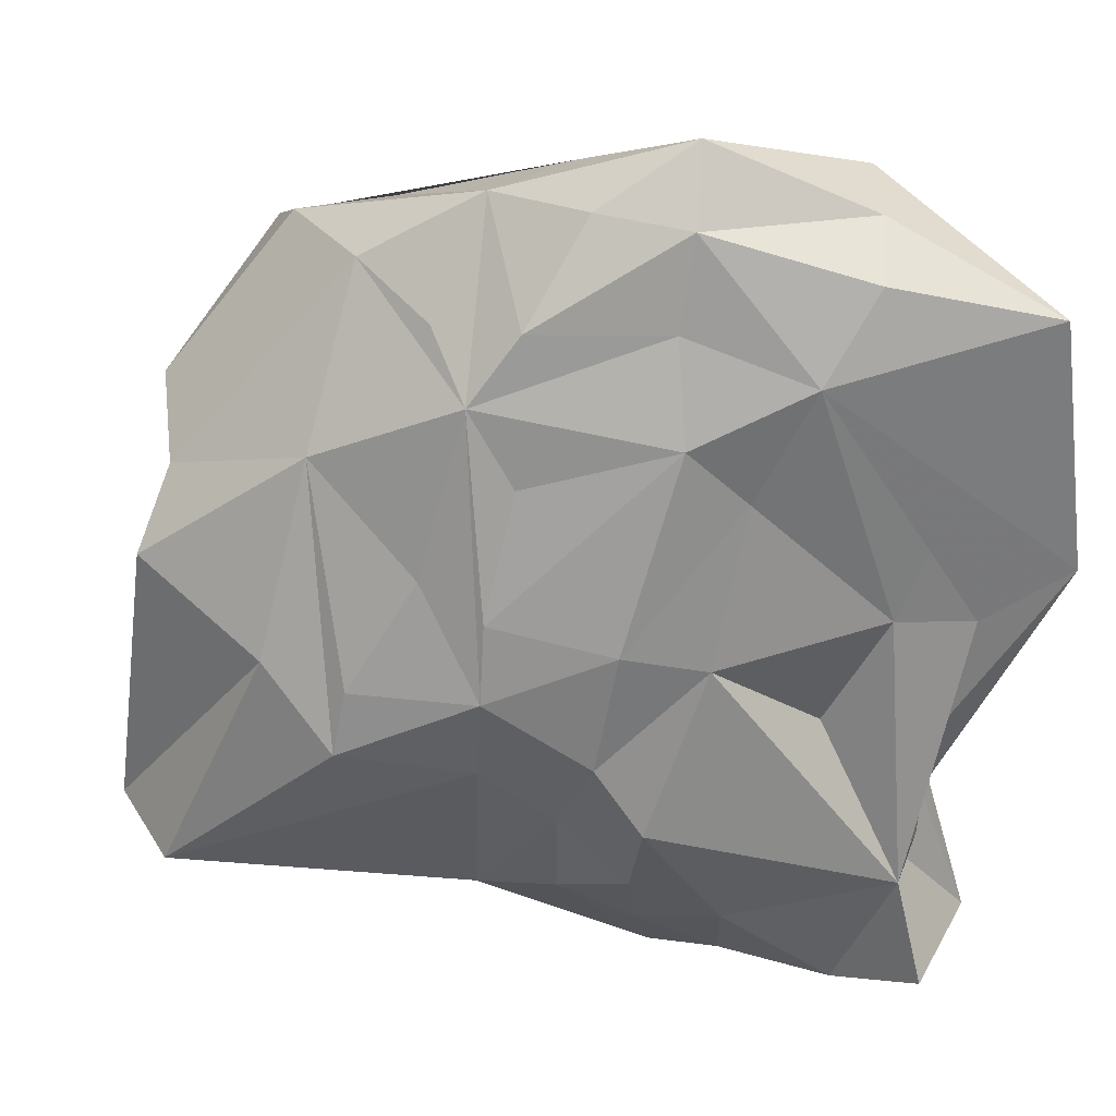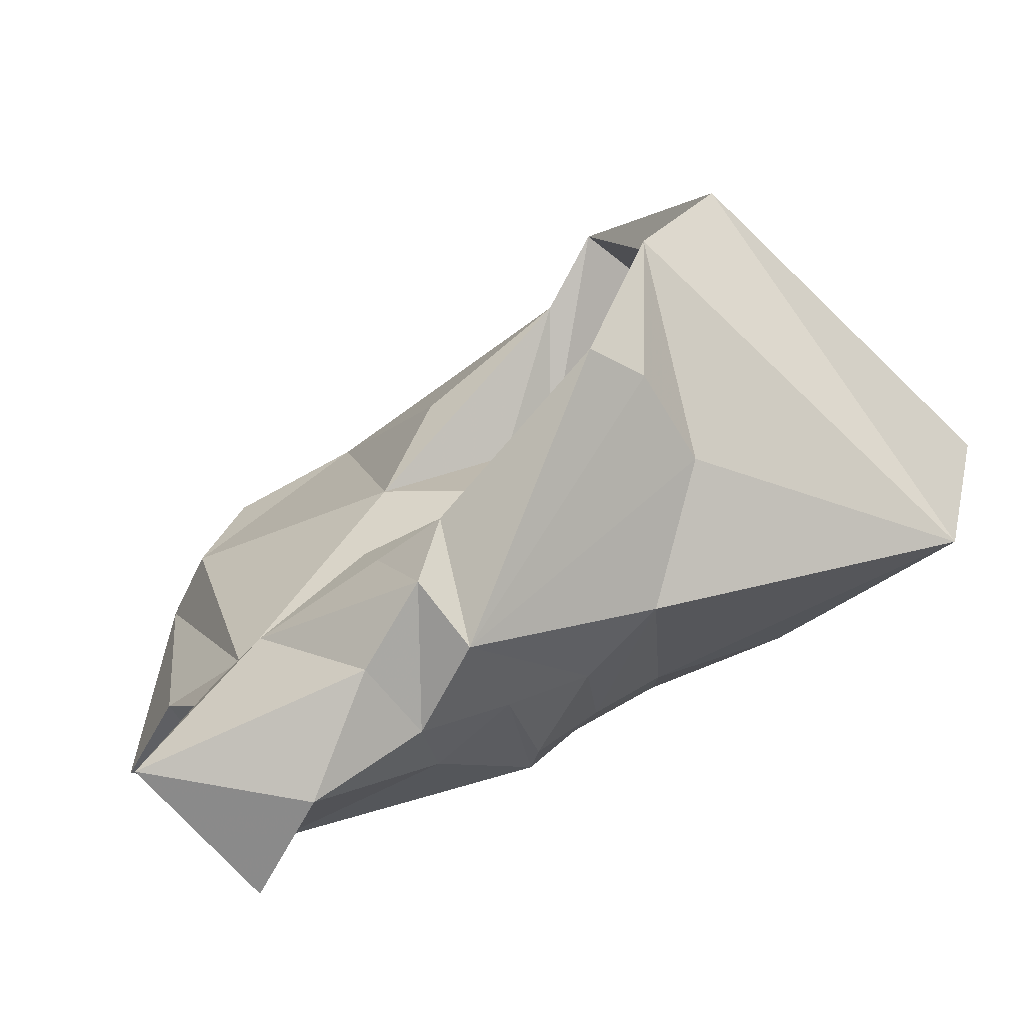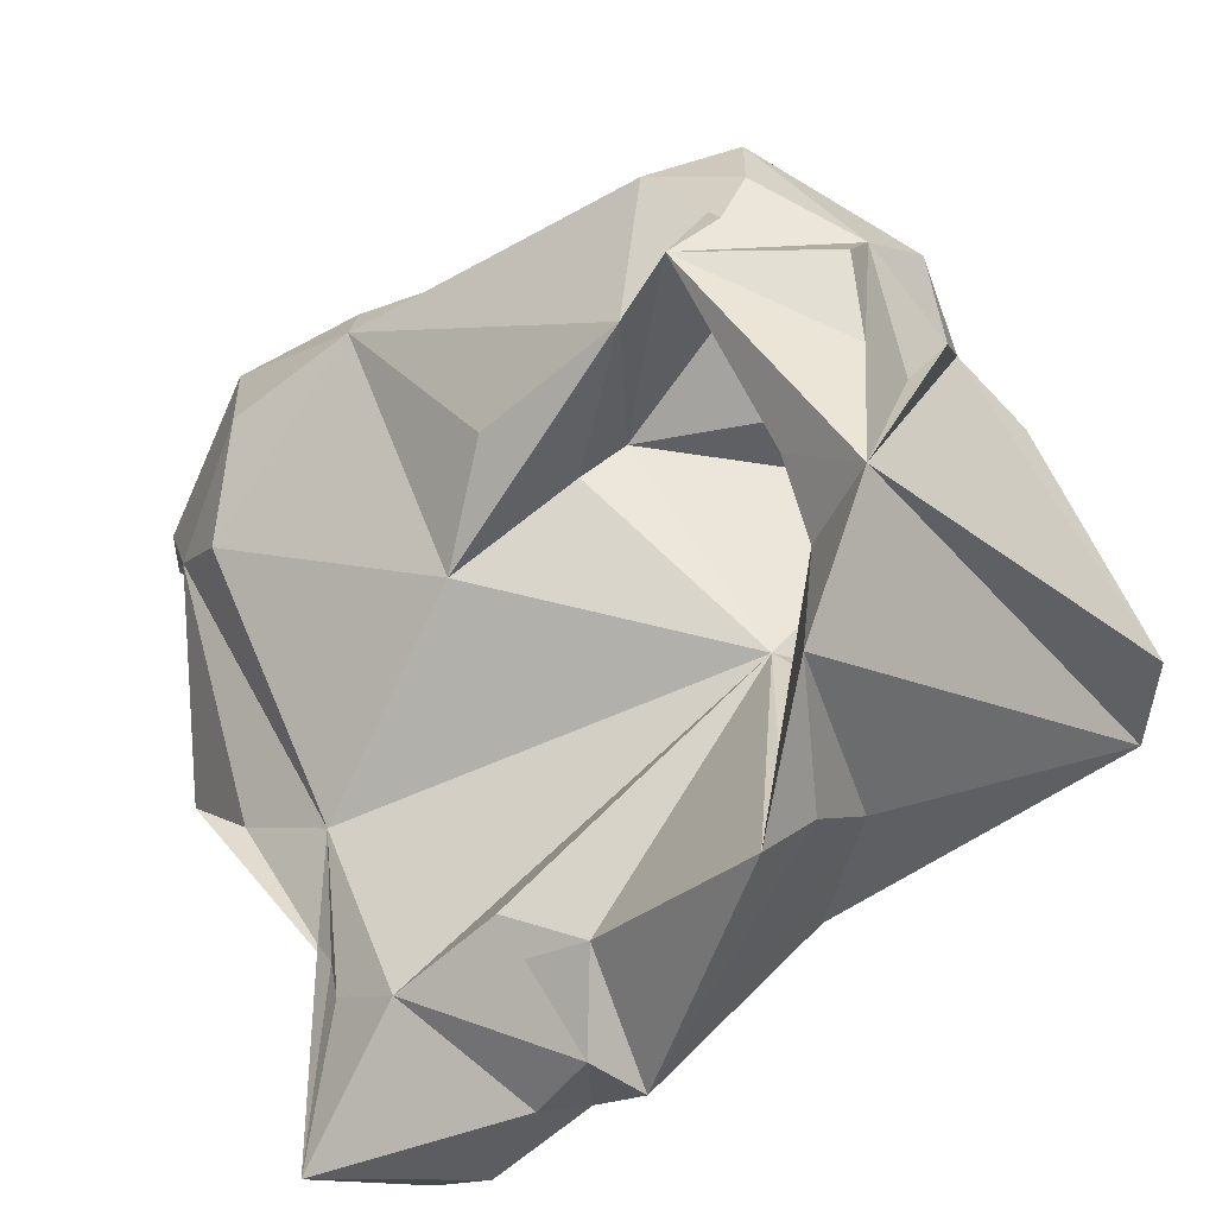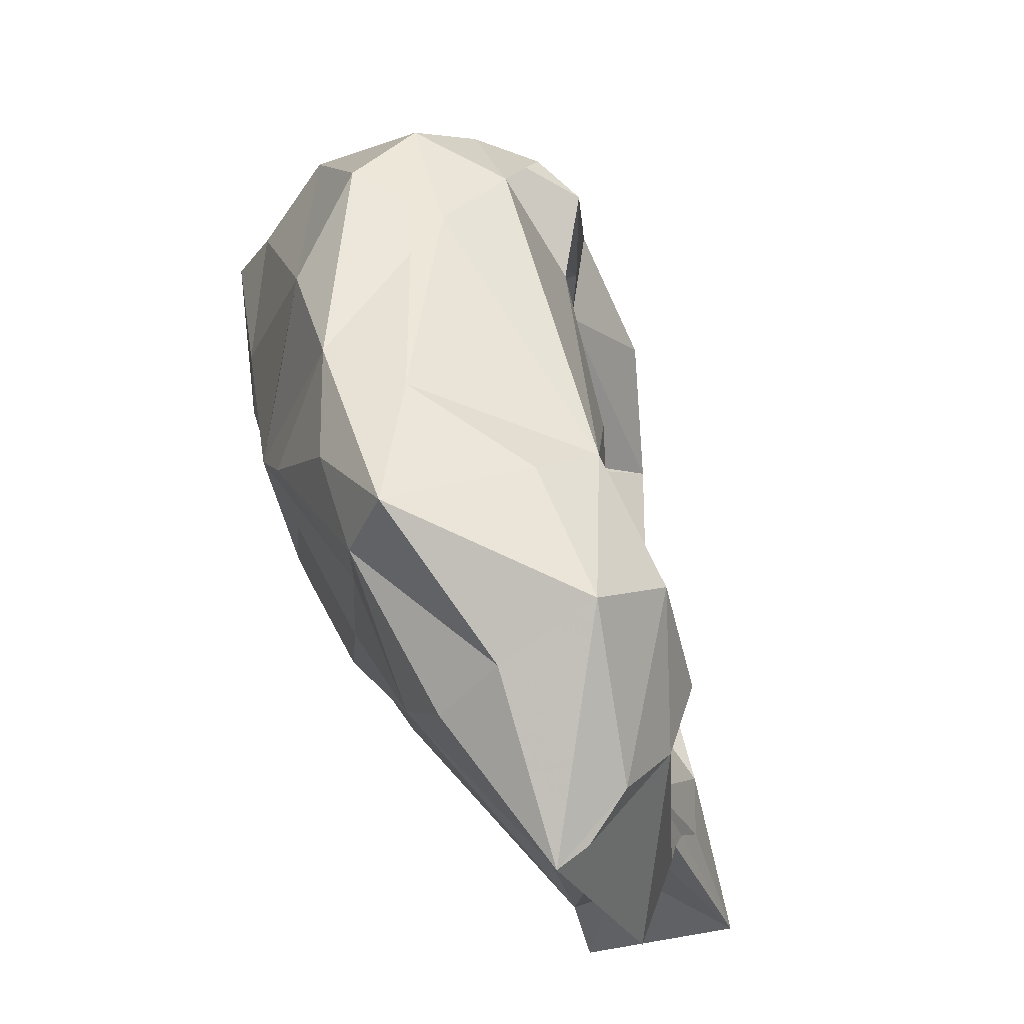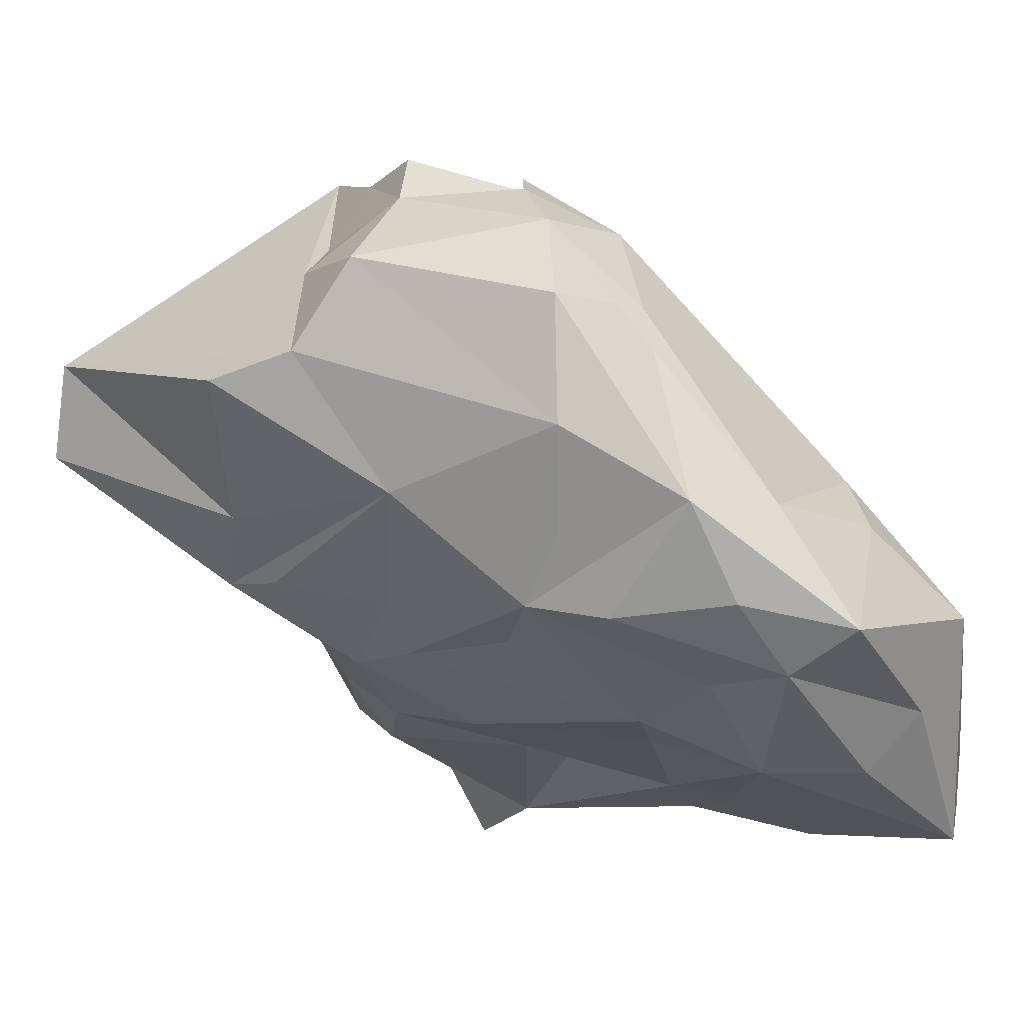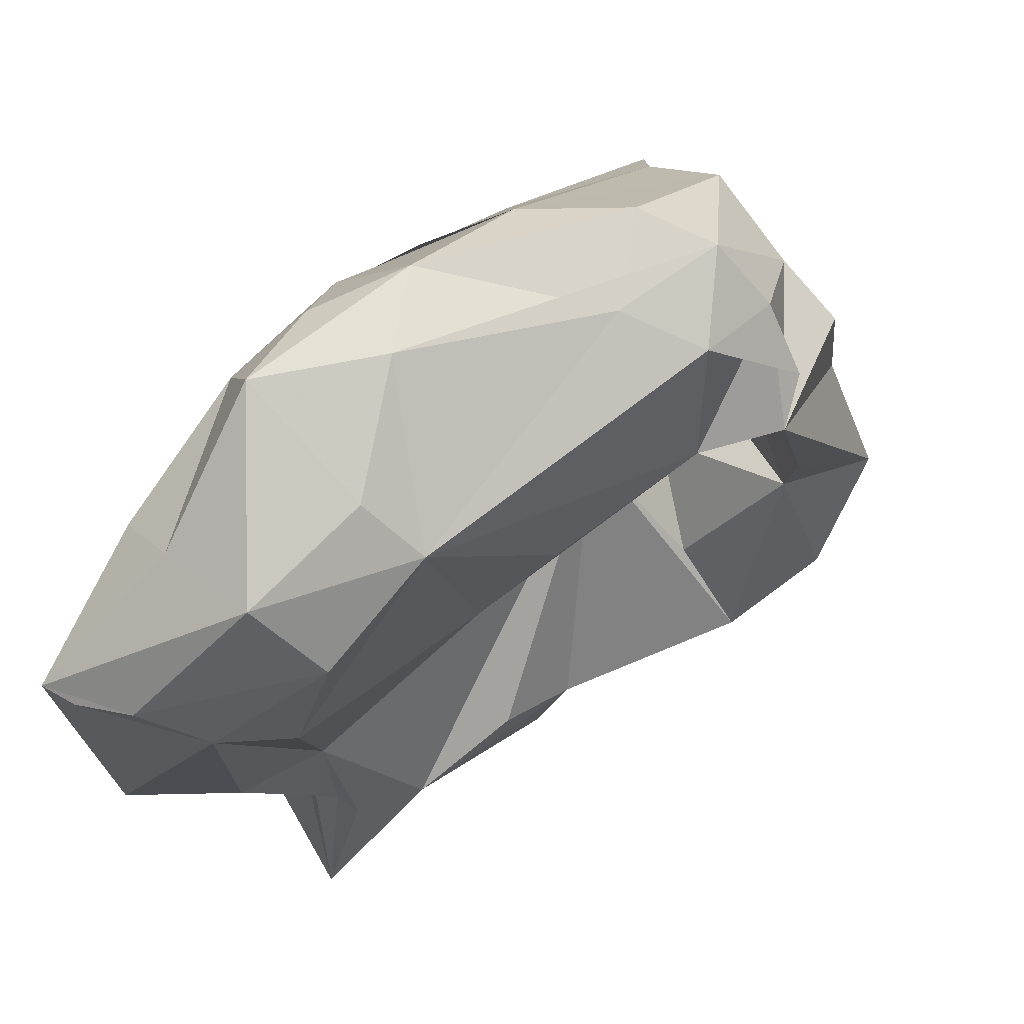
<metadata>
{"format":"obj","ext":"obj","renderer":"f3d","projection":"perspective","resolution":1024,"background":"white","views":[{"elev":15.2,"azim":-19.1,"up":"+Z"},{"elev":19.6,"azim":170.6,"up":"+Y"},{"elev":71.3,"azim":161.4,"up":"+Y"},{"elev":62.6,"azim":40.9,"up":"+Z"},{"elev":-22.0,"azim":-40.4,"up":"+Y"},{"elev":77.4,"azim":108.1,"up":"+Z"}]}
</metadata>
<code>
v 1.918e+04 2.713e+04 3.22e+04
v 1.883e+04 2.775e+04 3.232e+04
v 1.876e+04 2.745e+04 3.26e+04
v 1.917e+04 2.677e+04 3.214e+04
v 1.92e+04 2.69e+04 3.214e+04
v 1.84e+04 2.84e+04 2.961e+04
v 1.84e+04 2.787e+04 2.956e+04
v 1.824e+04 2.82e+04 2.948e+04
v 1.827e+04 2.85e+04 2.995e+04
v 1.852e+04 2.83e+04 3.017e+04
v 1.891e+04 2.804e+04 3.008e+04
v 1.859e+04 2.811e+04 2.956e+04
v 1.818e+04 2.712e+04 3.15e+04
v 1.793e+04 2.709e+04 3.171e+04
v 1.775e+04 2.722e+04 3.097e+04
v 1.692e+04 2.858e+04 3.236e+04
v 1.73e+04 2.832e+04 3.244e+04
v 1.73e+04 2.867e+04 3.232e+04
v 1.641e+04 2.821e+04 3.155e+04
v 1.627e+04 2.816e+04 3.124e+04
v 1.679e+04 2.773e+04 3.164e+04
v 1.802e+04 2.72e+04 3.274e+04
v 1.828e+04 2.77e+04 3.259e+04
v 1.864e+04 2.709e+04 3.247e+04
v 1.711e+04 2.75e+04 3.123e+04
v 1.688e+04 2.765e+04 3.081e+04
v 1.731e+04 2.743e+04 3.079e+04
v 1.724e+04 2.735e+04 3.186e+04
v 1.809e+04 2.722e+04 3.089e+04
v 1.875e+04 2.715e+04 3.103e+04
v 1.771e+04 2.737e+04 3.052e+04
v 1.764e+04 2.757e+04 3.027e+04
v 1.79e+04 2.737e+04 3.025e+04
v 1.685e+04 2.77e+04 3.057e+04
v 1.663e+04 2.782e+04 3.09e+04
v 1.791e+04 2.755e+04 3e+04
v 1.807e+04 2.787e+04 2.972e+04
v 1.775e+04 2.789e+04 2.989e+04
v 1.736e+04 2.761e+04 3.047e+04
v 1.807e+04 2.835e+04 3.174e+04
v 1.836e+04 2.795e+04 3.242e+04
v 1.831e+04 2.812e+04 3.137e+04
v 1.71e+04 2.942e+04 3.086e+04
v 1.626e+04 2.858e+04 3.02e+04
v 1.652e+04 2.859e+04 3.146e+04
v 1.646e+04 2.849e+04 3.182e+04
v 1.755e+04 2.874e+04 3.182e+04
v 1.796e+04 2.709e+04 3.245e+04
v 1.775e+04 2.763e+04 3.263e+04
v 1.7e+04 2.783e+04 3.231e+04
v 1.739e+04 2.83e+04 3.071e+04
v 1.737e+04 2.903e+04 3.188e+04
v 1.94e+04 2.702e+04 3.119e+04
v 1.835e+04 2.693e+04 3.193e+04
v 1.906e+04 2.712e+04 3.101e+04
v 1.7e+04 2.883e+04 3.214e+04
v 1.917e+04 2.74e+04 3.198e+04
v 1.904e+04 2.767e+04 3.19e+04
v 1.887e+04 2.729e+04 2.998e+04
v 1.675e+04 2.883e+04 3.129e+04
v 1.691e+04 2.914e+04 3.133e+04
v 1.67e+04 2.883e+04 3.179e+04
v 1.742e+04 2.727e+04 3.211e+04
v 1.792e+04 2.713e+04 3.21e+04
v 1.855e+04 2.689e+04 3.227e+04
v 1.766e+04 2.727e+04 3.25e+04
v 1.775e+04 2.911e+04 2.991e+04
v 1.895e+04 2.765e+04 3.079e+04
v 1.938e+04 2.775e+04 2.965e+04
v 1.909e+04 2.781e+04 3.018e+04
v 1.923e+04 2.741e+04 3.095e+04
v 1.897e+04 2.729e+04 2.956e+04
v 1.635e+04 2.827e+04 3.004e+04
v 1.857e+04 2.736e+04 3.062e+04
v 1.754e+04 2.898e+04 2.998e+04
v 1.747e+04 2.936e+04 3.039e+04
v 1.734e+04 2.865e+04 3.002e+04
v 1.716e+04 2.902e+04 3.194e+04
v 1.729e+04 2.912e+04 3.076e+04
v 1.683e+04 2.909e+04 3.167e+04
v 1.752e+04 2.816e+04 2.984e+04
v 1.878e+04 2.768e+04 2.946e+04
v 1.731e+04 2.738e+04 3.109e+04
v 1.718e+04 2.753e+04 3.212e+04
v 1.74e+04 2.758e+04 3.255e+04
v 1.69e+04 2.826e+04 3.242e+04
v 1.741e+04 2.733e+04 3.157e+04
v 1.887e+04 2.705e+04 3.136e+04
v 1.831e+04 2.763e+04 2.979e+04
v 1.892e+04 2.752e+04 3.005e+04
v 1.898e+04 2.726e+04 3.055e+04
v 1.908e+04 2.772e+04 3.032e+04
v 1.91e+04 2.764e+04 3.041e+04
v 1.895e+04 2.732e+04 3.015e+04
v 1.89e+04 2.727e+04 3.01e+04
v 1.907e+04 2.759e+04 3.029e+04
v 1.728e+04 2.915e+04 3.107e+04
v 1.757e+04 2.88e+04 3.022e+04
v 1.659e+04 2.834e+04 3.019e+04
v 1.689e+04 2.862e+04 3.2e+04
v 1.758e+04 2.812e+04 3.163e+04
v 1.684e+04 2.813e+04 3.043e+04
v 1.658e+04 2.843e+04 3.136e+04
v 1.737e+04 2.776e+04 3.136e+04
v 1.715e+04 2.856e+04 3.032e+04
v 1.678e+04 2.863e+04 3.026e+04
v 1.683e+04 2.88e+04 3.067e+04
v 1.778e+04 2.818e+04 3.155e+04
v 1.658e+04 2.818e+04 3.056e+04
v 1.663e+04 2.814e+04 3.114e+04
f 1 2 3
f 1 4 5
f 1 3 4
f 6 7 8
f 6 8 9
f 6 9 10
f 6 10 11
f 6 11 12
f 6 12 7
f 13 14 15
f 16 17 18
f 19 20 21
f 22 3 23
f 22 24 3
f 25 26 27
f 25 27 28
f 25 28 21
f 13 15 29
f 13 29 30
f 31 32 33
f 21 34 26
f 21 35 34
f 21 26 25
f 21 20 35
f 33 32 36
f 8 37 38
f 8 7 37
f 27 34 39
f 27 32 31
f 27 39 32
f 40 41 42
f 19 43 44
f 19 45 43
f 19 44 20
f 19 46 45
f 38 36 32
f 27 31 15
f 47 41 40
f 47 18 41
f 15 31 29
f 40 42 47
f 22 48 24
f 22 23 49
f 50 46 19
f 47 42 108
f 47 101 52
f 53 54 55
f 53 4 54
f 47 52 56
f 47 56 18
f 4 53 57
f 4 57 5
f 41 58 42
f 41 2 58
f 41 3 2
f 95 91 55
f 60 61 43
f 60 43 45
f 60 62 61
f 60 45 62
f 48 63 64
f 48 54 65
f 48 64 54
f 48 66 63
f 9 67 51
f 9 51 10
f 9 10 11
f 68 92 70
f 68 93 92
f 68 70 11
f 69 11 70
f 90 69 96
f 69 93 96
f 93 55 96
f 34 73 39
f 34 27 26
f 30 74 59
f 30 29 74
f 75 76 67
f 75 67 8
f 75 8 77
f 11 69 12
f 68 11 51
f 68 42 58
f 68 58 57
f 68 51 42
f 56 52 62
f 56 78 52
f 56 18 78
f 56 16 18
f 34 35 73
f 68 57 71
f 76 43 79
f 76 79 67
f 9 8 67
f 76 73 43
f 76 77 73
f 58 2 57
f 52 80 62
f 52 61 80
f 62 46 16
f 62 16 56
f 43 73 44
f 97 79 43
f 43 61 52
f 76 75 77
f 73 81 39
f 51 105 102
f 67 98 51
f 10 51 11
f 73 35 44
f 73 77 81
f 69 82 12
f 69 72 82
f 27 83 28
f 50 28 84
f 50 21 28
f 50 85 86
f 64 63 28
f 64 28 14
f 59 29 33
f 95 30 59
f 59 74 29
f 59 90 94
f 8 38 81
f 14 87 83
f 14 28 87
f 16 46 86
f 41 18 17
f 16 86 17
f 16 49 17
f 86 85 17
f 17 49 41
f 23 41 49
f 85 22 49
f 49 17 85
f 48 65 24
f 50 28 85
f 50 19 21
f 65 54 4
f 62 45 46
f 35 20 44
f 38 37 36
f 12 82 7
f 14 13 54
f 14 83 15
f 62 80 61
f 59 82 72
f 4 24 65
f 57 53 71
f 88 30 55
f 88 55 54
f 88 54 30
f 8 81 77
f 87 28 83
f 24 4 3
f 23 3 41
f 71 53 55
f 33 29 31
f 33 37 89
f 33 36 37
f 33 89 59
f 37 7 89
f 38 32 81
f 59 89 82
f 82 89 7
f 1 5 57
f 1 57 2
f 28 63 85
f 81 32 39
f 30 54 13
f 54 64 14
f 66 85 63
f 48 22 66
f 85 66 22
f 15 83 27
f 50 86 46
f 90 72 69
f 91 53 55
f 91 90 53
f 70 92 69
f 92 93 69
f 94 90 91
f 96 53 90
f 94 95 59
f 97 103 107
f 99 105 106
f 99 109 102
f 79 107 106
f 100 101 103
f 107 103 99
f 102 105 99
f 103 104 109
f 105 79 106
f 110 51 102
f 106 107 99
f 108 42 51
f 101 108 51
f 102 109 110
f 109 99 103
f 101 110 104
f 110 109 104
f 47 108 101
f 95 94 91
f 68 71 93
f 93 71 55
f 43 52 97
f 52 100 97
f 51 98 105
f 67 79 98
f 95 55 30
f 59 72 90
f 96 55 53
f 97 100 103
f 79 97 107
f 52 101 100
f 101 104 103
f 105 98 79
f 110 101 51

</code>
